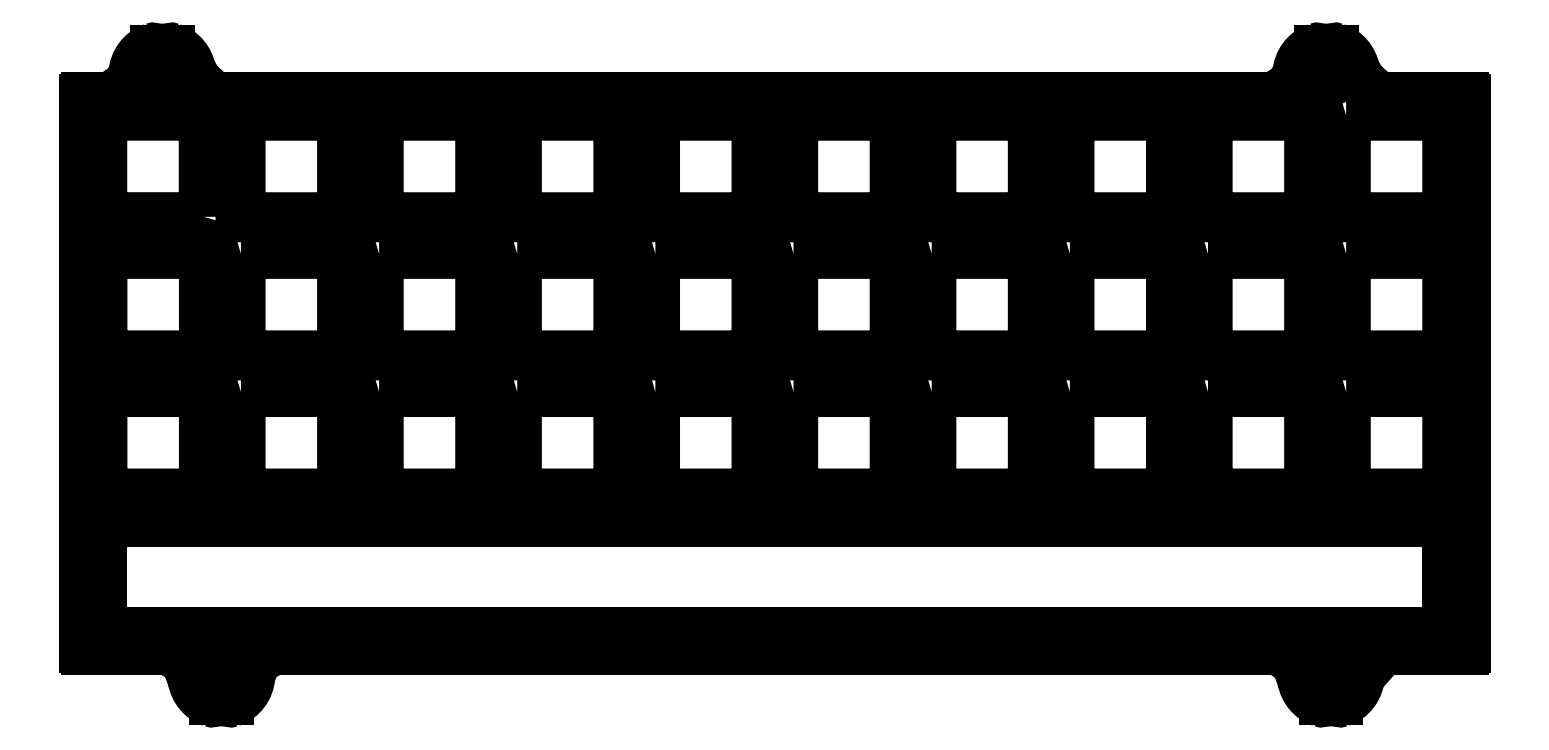
<metadata>
{"format":"dxf","ext":"dxf","renderer":"ezdxf+matplotlib","layout":"modelspace","background":"white","min_lineweight":24,"dpi":150}
</metadata>
<code>
0
SECTION
2
ENTITIES
0
LWPOLYLINE
8
0
90
    8
70
    1
43
0
10
338.5
20
-207.7
10
352.4
20
-207.7
42
-0.4142
10
352.4
20
-207.7
10
352.4
20
-221.6
42
-0.4142
10
352.4
20
-221.7
10
338.5
20
-221.7
42
-0.4142
10
338.4
20
-221.6
10
338.4
20
-207.7
42
-0.4142
0
LWPOLYLINE
8
0
90
    8
70
    1
43
0
10
357.5
20
-207.7
10
371.4
20
-207.7
42
-0.4142
10
371.5
20
-207.7
10
371.5
20
-221.6
42
-0.4142
10
371.4
20
-221.7
10
357.5
20
-221.7
42
-0.4142
10
357.5
20
-221.6
10
357.5
20
-207.7
42
-0.4142
0
LWPOLYLINE
8
0
90
    8
70
    1
43
0
10
376.6
20
-207.7
10
390.5
20
-207.7
42
-0.4142
10
390.5
20
-207.7
10
390.5
20
-221.6
42
-0.4142
10
390.5
20
-221.7
10
376.6
20
-221.7
42
-0.4142
10
376.5
20
-221.6
10
376.5
20
-207.7
42
-0.4142
0
LWPOLYLINE
8
0
90
    8
70
    1
43
0
10
395.6
20
-207.7
10
409.5
20
-207.7
42
-0.4142
10
409.6
20
-207.7
10
409.6
20
-221.6
42
-0.4142
10
409.5
20
-221.7
10
395.6
20
-221.7
42
-0.4142
10
395.6
20
-221.6
10
395.6
20
-207.7
42
-0.4142
0
LWPOLYLINE
8
0
90
    8
70
    1
43
0
10
414.7
20
-207.7
10
428.6
20
-207.7
42
-0.4142
10
428.6
20
-207.7
10
428.6
20
-221.6
42
-0.4142
10
428.6
20
-221.7
10
414.7
20
-221.7
42
-0.4142
10
414.6
20
-221.6
10
414.6
20
-207.7
42
-0.4142
0
LWPOLYLINE
8
0
90
    8
70
    1
43
0
10
433.7
20
-207.7
10
447.6
20
-207.7
42
-0.4142
10
447.7
20
-207.7
10
447.7
20
-221.6
42
-0.4142
10
447.6
20
-221.7
10
433.7
20
-221.7
42
-0.4142
10
433.7
20
-221.6
10
433.7
20
-207.7
42
-0.4142
0
LWPOLYLINE
8
0
90
    8
70
    1
43
0
10
452.8
20
-207.7
10
466.7
20
-207.7
42
-0.4142
10
466.7
20
-207.7
10
466.7
20
-221.6
42
-0.4142
10
466.7
20
-221.7
10
452.8
20
-221.7
42
-0.4142
10
452.7
20
-221.6
10
452.7
20
-207.7
42
-0.4142
0
LWPOLYLINE
8
0
90
    8
70
    1
43
0
10
471.8
20
-207.7
10
485.7
20
-207.7
42
-0.4142
10
485.8
20
-207.7
10
485.8
20
-221.6
42
-0.4142
10
485.7
20
-221.7
10
471.8
20
-221.7
42
-0.4142
10
471.8
20
-221.6
10
471.8
20
-207.7
42
-0.4142
0
LWPOLYLINE
8
0
90
    8
70
    1
43
0
10
490.9
20
-207.7
10
504.8
20
-207.7
42
-0.4142
10
504.8
20
-207.7
10
504.8
20
-221.6
42
-0.4142
10
504.8
20
-221.7
10
490.9
20
-221.7
42
-0.4142
10
490.8
20
-221.6
10
490.8
20
-207.7
42
-0.4142
0
LWPOLYLINE
8
0
90
    8
70
    1
43
0
10
319.4
20
-226.7
10
333.3
20
-226.7
42
-0.4142
10
333.4
20
-226.8
10
333.4
20
-240.7
42
-0.4142
10
333.3
20
-240.7
10
319.4
20
-240.7
42
-0.4142
10
319.4
20
-240.7
10
319.4
20
-226.8
42
-0.4142
0
LWPOLYLINE
8
0
90
    8
70
    1
43
0
10
338.5
20
-226.7
10
352.4
20
-226.7
42
-0.4142
10
352.4
20
-226.8
10
352.4
20
-240.7
42
-0.4142
10
352.4
20
-240.7
10
338.5
20
-240.7
42
-0.4142
10
338.4
20
-240.7
10
338.4
20
-226.8
42
-0.4142
0
LWPOLYLINE
8
0
90
    8
70
    1
43
0
10
357.5
20
-226.7
10
371.4
20
-226.7
42
-0.4142
10
371.5
20
-226.8
10
371.5
20
-240.7
42
-0.4142
10
371.4
20
-240.7
10
357.5
20
-240.7
42
-0.4142
10
357.5
20
-240.7
10
357.5
20
-226.8
42
-0.4142
0
LWPOLYLINE
8
0
90
    8
70
    1
43
0
10
376.6
20
-226.7
10
390.5
20
-226.7
42
-0.4142
10
390.5
20
-226.8
10
390.5
20
-240.7
42
-0.4142
10
390.5
20
-240.7
10
376.6
20
-240.7
42
-0.4142
10
376.5
20
-240.7
10
376.5
20
-226.8
42
-0.4142
0
LWPOLYLINE
8
0
90
    8
70
    1
43
0
10
395.6
20
-226.7
10
409.5
20
-226.7
42
-0.4142
10
409.6
20
-226.8
10
409.6
20
-240.7
42
-0.4142
10
409.5
20
-240.7
10
395.6
20
-240.7
42
-0.4142
10
395.6
20
-240.7
10
395.6
20
-226.8
42
-0.4142
0
LWPOLYLINE
8
0
90
    8
70
    1
43
0
10
414.7
20
-226.7
10
428.6
20
-226.7
42
-0.4142
10
428.6
20
-226.8
10
428.6
20
-240.7
42
-0.4142
10
428.6
20
-240.7
10
414.7
20
-240.7
42
-0.4142
10
414.6
20
-240.7
10
414.6
20
-226.8
42
-0.4142
0
LWPOLYLINE
8
0
90
    8
70
    1
43
0
10
433.7
20
-226.7
10
447.6
20
-226.7
42
-0.4142
10
447.7
20
-226.8
10
447.7
20
-240.7
42
-0.4142
10
447.6
20
-240.7
10
433.7
20
-240.7
42
-0.4142
10
433.7
20
-240.7
10
433.7
20
-226.8
42
-0.4142
0
LWPOLYLINE
8
0
90
    8
70
    1
43
0
10
452.8
20
-226.7
10
466.7
20
-226.7
42
-0.4142
10
466.7
20
-226.8
10
466.7
20
-240.7
42
-0.4142
10
466.7
20
-240.7
10
452.8
20
-240.7
42
-0.4142
10
452.7
20
-240.7
10
452.7
20
-226.8
42
-0.4142
0
LWPOLYLINE
8
0
90
    8
70
    1
43
0
10
471.8
20
-226.7
10
485.7
20
-226.7
42
-0.4142
10
485.8
20
-226.8
10
485.8
20
-240.7
42
-0.4142
10
485.7
20
-240.7
10
471.8
20
-240.7
42
-0.4142
10
471.8
20
-240.7
10
471.8
20
-226.8
42
-0.4142
0
LWPOLYLINE
8
0
90
    8
70
    1
43
0
10
490.9
20
-226.7
10
504.8
20
-226.7
42
-0.4142
10
504.8
20
-226.8
10
504.8
20
-240.7
42
-0.4142
10
504.8
20
-240.7
10
490.9
20
-240.7
42
-0.4142
10
490.8
20
-240.7
10
490.8
20
-226.8
42
-0.4142
0
LWPOLYLINE
8
0
90
    8
70
    1
43
0
10
319.4
20
-245.8
10
333.3
20
-245.8
42
-0.4142
10
333.4
20
-245.8
10
333.4
20
-259.7
42
-0.4142
10
333.3
20
-259.8
10
319.4
20
-259.8
42
-0.4142
10
319.4
20
-259.7
10
319.4
20
-245.8
42
-0.4142
0
LWPOLYLINE
8
0
90
    8
70
    1
43
0
10
338.5
20
-245.8
10
352.4
20
-245.8
42
-0.4142
10
352.4
20
-245.8
10
352.4
20
-259.7
42
-0.4142
10
352.4
20
-259.8
10
338.5
20
-259.8
42
-0.4142
10
338.4
20
-259.7
10
338.4
20
-245.8
42
-0.4142
0
LWPOLYLINE
8
0
90
    8
70
    1
43
0
10
357.5
20
-245.8
10
371.4
20
-245.8
42
-0.4142
10
371.5
20
-245.8
10
371.5
20
-259.7
42
-0.4142
10
371.4
20
-259.8
10
357.5
20
-259.8
42
-0.4142
10
357.5
20
-259.7
10
357.5
20
-245.8
42
-0.4142
0
LWPOLYLINE
8
0
90
    8
70
    1
43
0
10
376.6
20
-245.8
10
390.5
20
-245.8
42
-0.4142
10
390.5
20
-245.8
10
390.5
20
-259.7
42
-0.4142
10
390.5
20
-259.8
10
376.6
20
-259.8
42
-0.4142
10
376.5
20
-259.7
10
376.5
20
-245.8
42
-0.4142
0
LWPOLYLINE
8
0
90
    8
70
    1
43
0
10
395.6
20
-245.8
10
409.5
20
-245.8
42
-0.4142
10
409.6
20
-245.8
10
409.6
20
-259.7
42
-0.4142
10
409.5
20
-259.8
10
395.6
20
-259.8
42
-0.4142
10
395.6
20
-259.7
10
395.6
20
-245.8
42
-0.4142
0
LWPOLYLINE
8
0
90
    8
70
    1
43
0
10
414.7
20
-245.8
10
428.6
20
-245.8
42
-0.4142
10
428.6
20
-245.8
10
428.6
20
-259.7
42
-0.4142
10
428.6
20
-259.8
10
414.7
20
-259.8
42
-0.4142
10
414.6
20
-259.7
10
414.6
20
-245.8
42
-0.4142
0
LWPOLYLINE
8
0
90
    8
70
    1
43
0
10
433.7
20
-245.8
10
447.6
20
-245.8
42
-0.4142
10
447.7
20
-245.8
10
447.7
20
-259.7
42
-0.4142
10
447.6
20
-259.8
10
433.7
20
-259.8
42
-0.4142
10
433.7
20
-259.7
10
433.7
20
-245.8
42
-0.4142
0
LWPOLYLINE
8
0
90
    8
70
    1
43
0
10
452.8
20
-245.8
10
466.7
20
-245.8
42
-0.4142
10
466.7
20
-245.8
10
466.7
20
-259.7
42
-0.4142
10
466.7
20
-259.8
10
452.8
20
-259.8
42
-0.4142
10
452.7
20
-259.7
10
452.7
20
-245.8
42
-0.4142
0
LWPOLYLINE
8
0
90
    8
70
    1
43
0
10
471.8
20
-245.8
10
485.7
20
-245.8
42
-0.4142
10
485.8
20
-245.8
10
485.8
20
-259.7
42
-0.4142
10
485.7
20
-259.8
10
471.8
20
-259.8
42
-0.4142
10
471.8
20
-259.7
10
471.8
20
-245.8
42
-0.4142
0
LWPOLYLINE
8
0
90
    8
70
    1
43
0
10
490.9
20
-245.8
10
504.8
20
-245.8
42
-0.4142
10
504.8
20
-245.8
10
504.8
20
-259.7
42
-0.4142
10
504.8
20
-259.8
10
490.9
20
-259.8
42
-0.4142
10
490.8
20
-259.7
10
490.8
20
-245.8
42
-0.4142
0
LWPOLYLINE
8
0
90
    3
70
    0
43
0
10
339.8
20
-285
10
340.5
20
-282.8
10
343
20
-281.4
0
ARC
8
0
10
334.5
20
-288.3
40
0.25
50
-109.5
51
0
0
ARC
8
0
10
335.8
20
-284.8
40
1
50
0
51
180
0
LWPOLYLINE
8
0
90
    3
70
    0
43
0
10
331.8
20
-285.5
10
330.9
20
-282.9
10
328.5
20
-281.4
0
LWPOLYLINE
8
0
90
    3
70
    0
43
0
10
484.8
20
-285.5
10
483.9
20
-282.9
10
481.5
20
-281.4
0
LWPOLYLINE
8
0
90
    8
70
    1
43
0
10
333.4
20
-221.6
42
-0.4142
10
333.3
20
-221.7
10
319.4
20
-221.7
42
-0.4142
10
319.4
20
-221.6
10
319.4
20
-207.7
42
-0.4142
10
319.4
20
-207.7
10
333.3
20
-207.7
42
-0.4142
10
333.4
20
-207.7
0
ARC
8
0
10
317.1
20
-281.1
40
0.25
50
180
51
270
0
LINE
8
0
10
334.8
20
-284.8
11
334.8
21
-288.3
0
ARC
8
0
10
335.8
20
-284.8
40
4
50
289.5
51
357.3
0
ARC
8
0
10
335.8
20
-284.8
40
4
50
189.7
51
250.5
0
LINE
8
0
10
507.4
20
-205.4
11
507.4
21
-281.1
0
LINE
8
0
10
481.5
20
-281.4
11
343
21
-281.4
0
ARC
8
0
10
337
20
-288.3
40
0.25
50
180
51
289.5
0
LINE
8
0
10
334.9
20
-205.2
11
480.9
21
-205.2
0
LINE
8
0
10
336.8
20
-284.8
11
336.8
21
-288.3
0
LINE
8
0
10
328.5
20
-281.4
11
317.1
21
-281.4
0
LWPOLYLINE
8
0
90
    3
70
    0
43
0
10
323.7
20
-201.9
10
322.8
20
-203.6
10
320.4
20
-205.2
0
ARC
8
0
10
335.8
20
-284.8
40
1
50
0.00101
51
180
0
ARC
8
0
10
327.7
20
-202.1
40
4
50
109.5
51
177.3
0
ARC
8
0
10
507.1
20
-281.1
40
0.25
50
-90
51
0
0
LINE
8
0
10
316.9
20
-281.1
11
316.9
21
-205.4
0
ARC
8
0
10
488.8
20
-284.8
40
1
50
0.005892
51
180
0
LWPOLYLINE
8
0
90
    3
70
    0
43
0
10
484.2
20
-201.9
10
483.3
20
-203.6
10
480.9
20
-205.2
0
LINE
8
0
10
495.4
20
-205.2
11
507.1
21
-205.2
0
LWPOLYLINE
8
0
90
    3
70
    0
43
0
10
331.6
20
-201.4
10
332.6
20
-203.2
10
334.9
20
-205.2
0
ARC
8
0
10
487.5
20
-288.3
40
0.25
50
-109.5
51
0
0
ARC
8
0
10
327.7
20
-202.1
40
1
50
180
51
360
0
LINE
8
0
10
317.1
20
-205.2
11
320.4
21
-205.2
0
ARC
8
0
10
488.8
20
-284.8
40
4
50
289.5
51
357.3
0
ARC
8
0
10
327.7
20
-202.1
40
4
50
9.693
51
70.53
0
ARC
8
0
10
489.4
20
-198.6
40
0.25
50
70.53
51
180
0
ARC
8
0
10
488.8
20
-284.8
40
1
50
0
51
180
0
ARC
8
0
10
488.2
20
-202.1
40
4
50
9.693
51
70.53
0
ARC
8
0
10
488.2
20
-202.1
40
1
50
-180
51
0
0
ARC
8
0
10
486.9
20
-198.6
40
0.25
50
0
51
109.5
0
ARC
8
0
10
490
20
-288.3
40
0.25
50
180
51
289.5
0
LINE
8
0
10
487.2
20
-202.1
11
487.2
21
-198.6
0
LINE
8
0
10
326.7
20
-202.1
11
326.7
21
-198.6
0
LINE
8
0
10
489.2
20
-202.1
11
489.2
21
-198.6
0
ARC
8
0
10
488.2
20
-202.1
40
1
50
-180
51
0
0
LWPOLYLINE
8
0
90
    3
70
    0
43
0
10
492.1
20
-201.4
10
493.1
20
-203.2
10
495.4
20
-205.2
0
LWPOLYLINE
8
0
90
    2
70
    0
43
0
10
492.8
20
-285
10
496
20
-281.4
0
ARC
8
0
10
317.1
20
-205.4
40
0.25
50
90
51
180
0
LINE
8
0
10
489.8
20
-284.8
11
489.8
21
-288.3
0
ARC
8
0
10
327.7
20
-202.1
40
1
50
180
51
360
0
LINE
8
0
10
328.7
20
-202.1
11
328.7
21
-198.6
0
ARC
8
0
10
326.4
20
-198.6
40
0.25
50
0
51
109.5
0
ARC
8
0
10
488.2
20
-202.1
40
4
50
109.5
51
177.3
0
ARC
8
0
10
507.1
20
-205.4
40
0.25
50
0
51
90
0
LINE
8
0
10
507.1
20
-281.4
11
496
21
-281.4
0
LINE
8
0
10
487.8
20
-284.8
11
487.8
21
-288.3
0
ARC
8
0
10
328.9
20
-198.6
40
0.25
50
70.53
51
180
0
ARC
8
0
10
488.8
20
-284.8
40
4
50
189.7
51
250.5
0
LWPOLYLINE
8
0
90
    4
70
    1
43
0
10
504.8
20
-278.8
10
319.4
20
-278.8
10
319.4
20
-263.8
10
504.8
20
-263.8
0
ENDSEC
0
EOF

</code>
